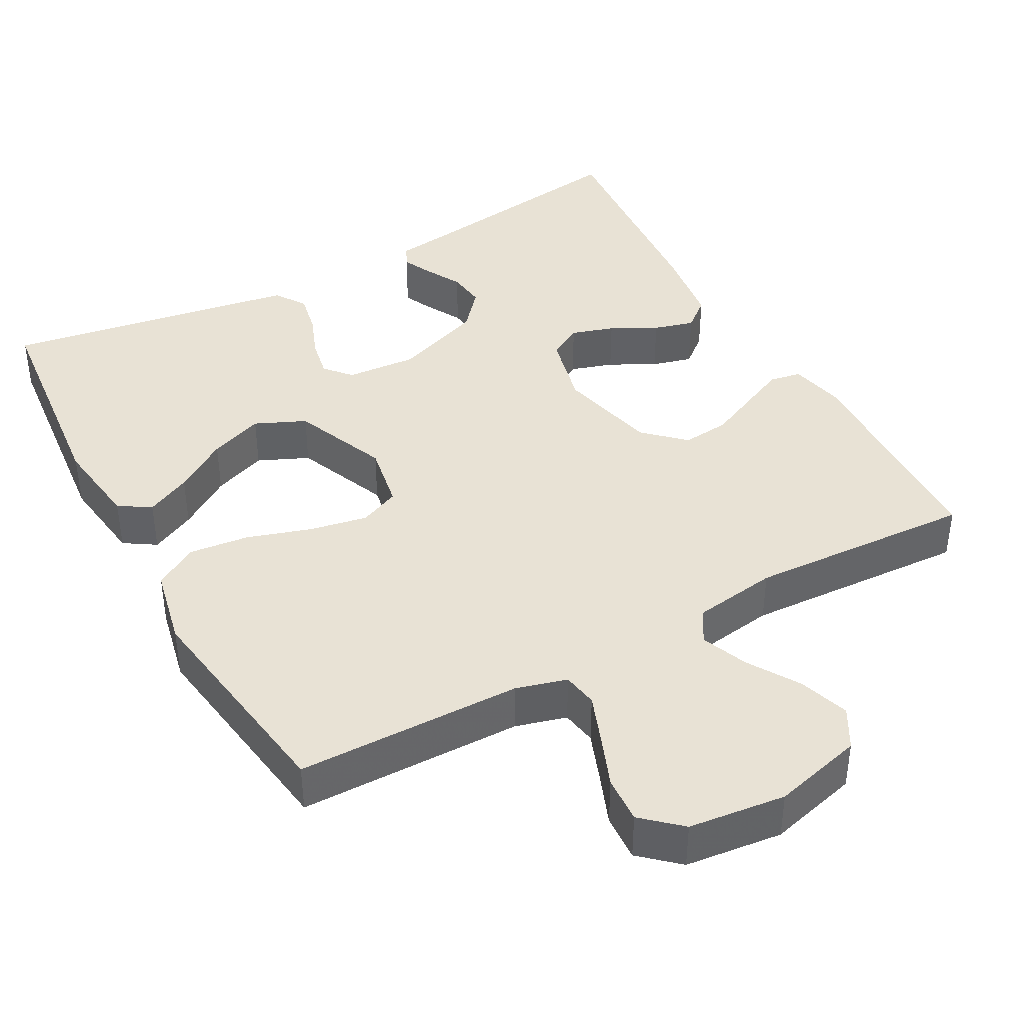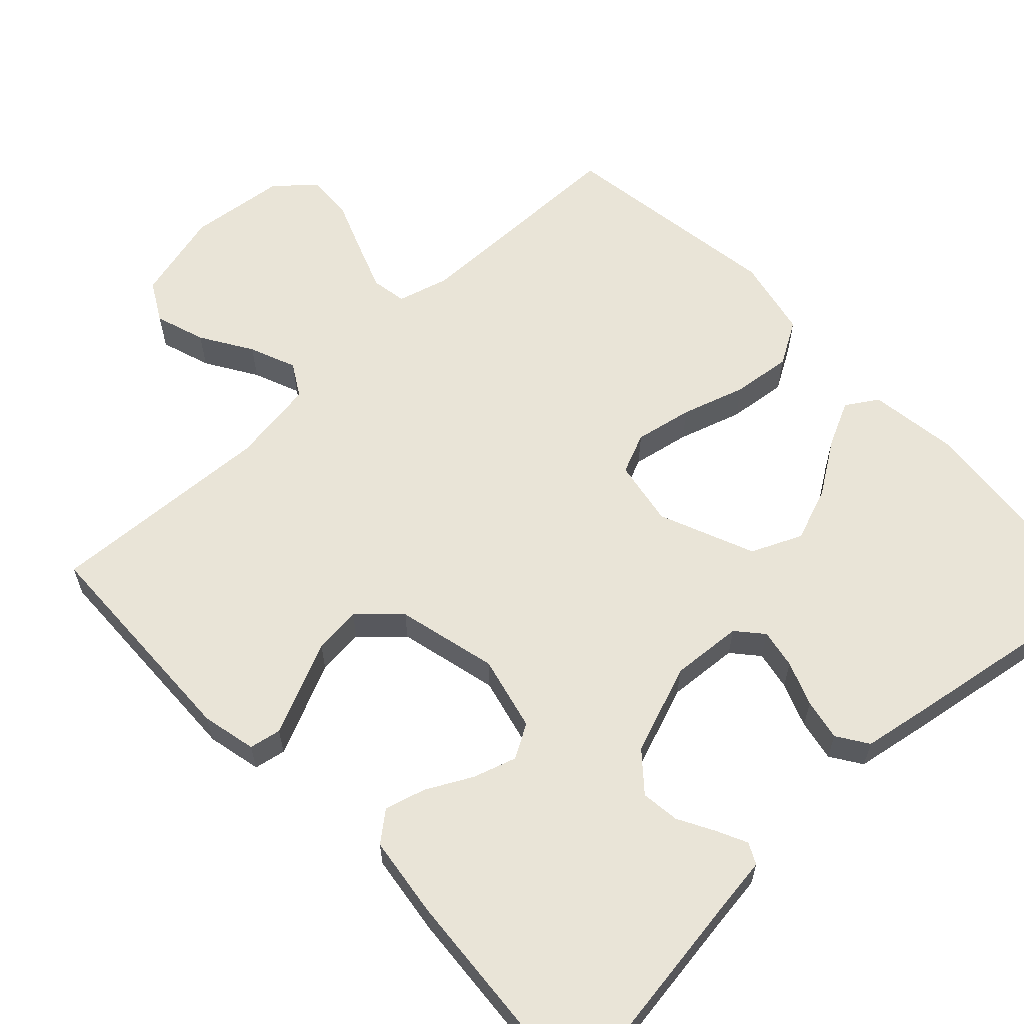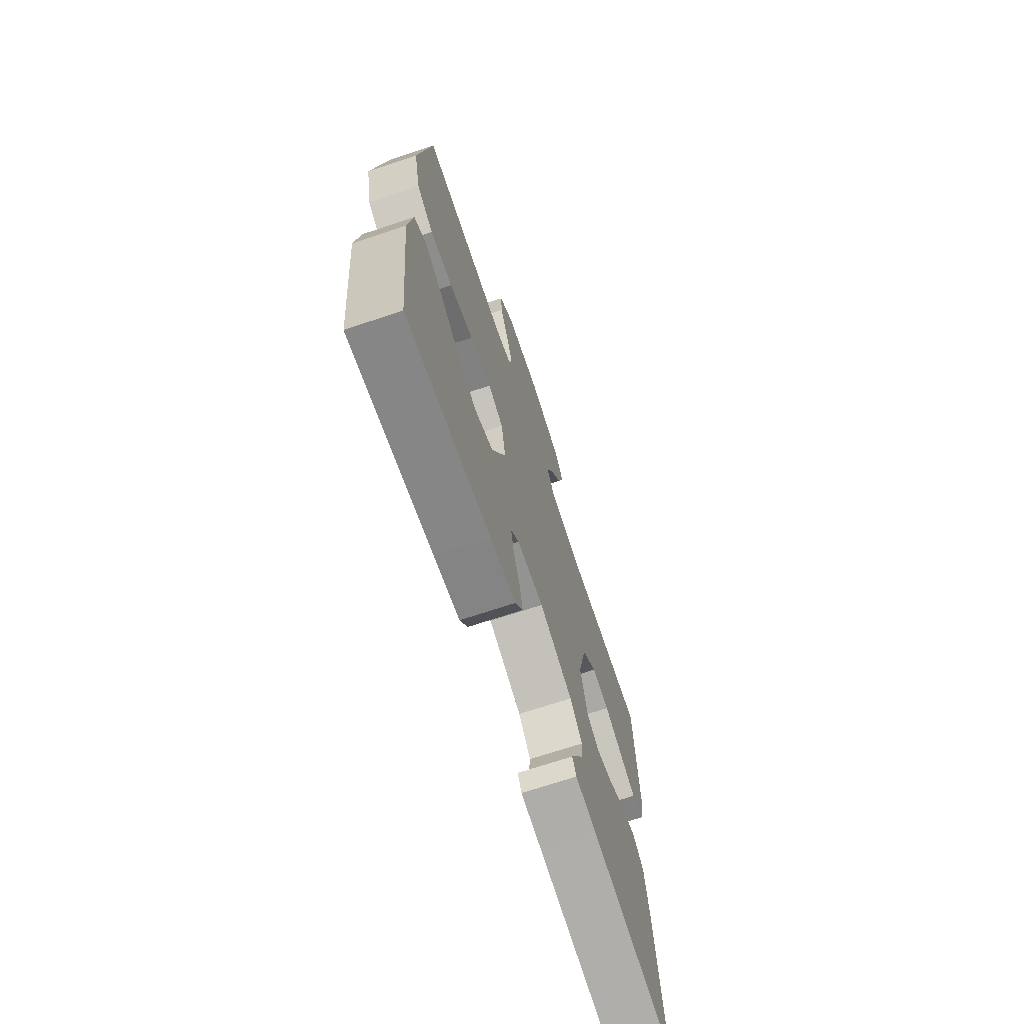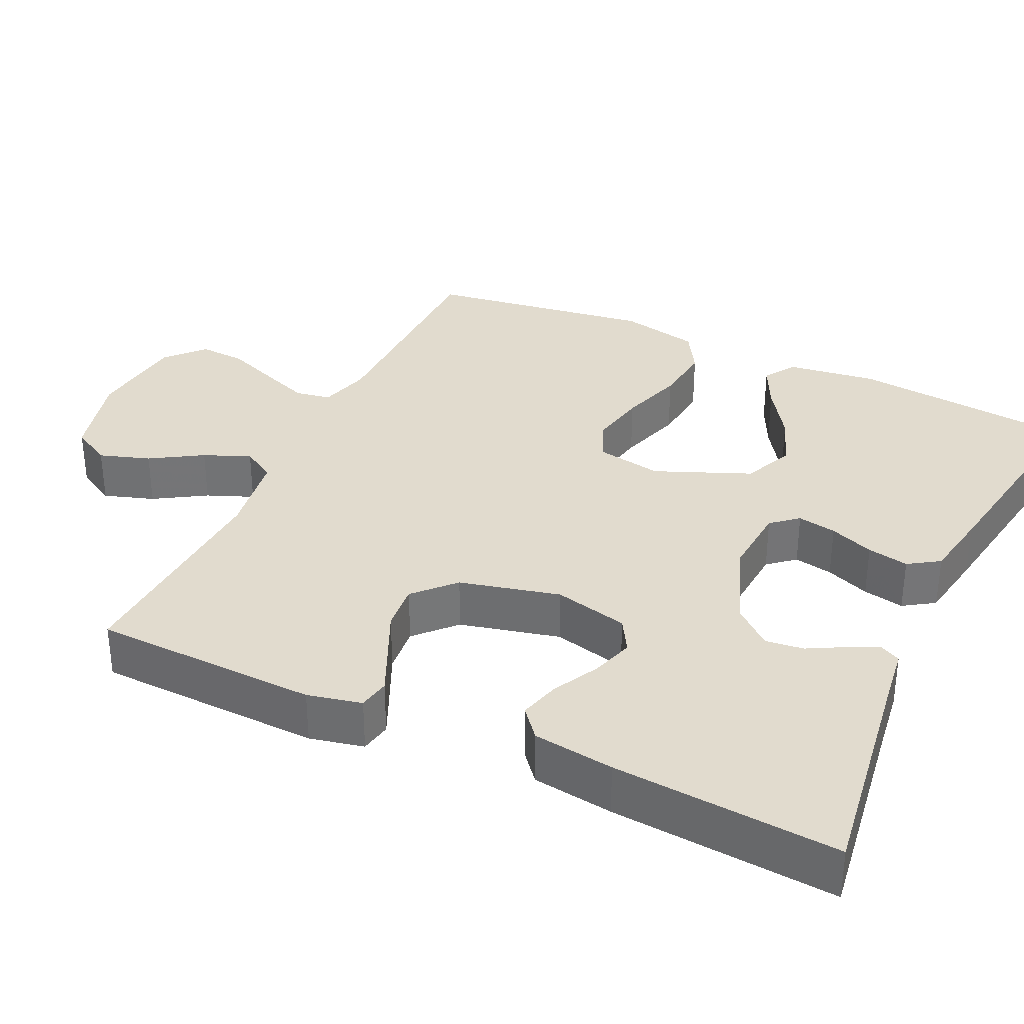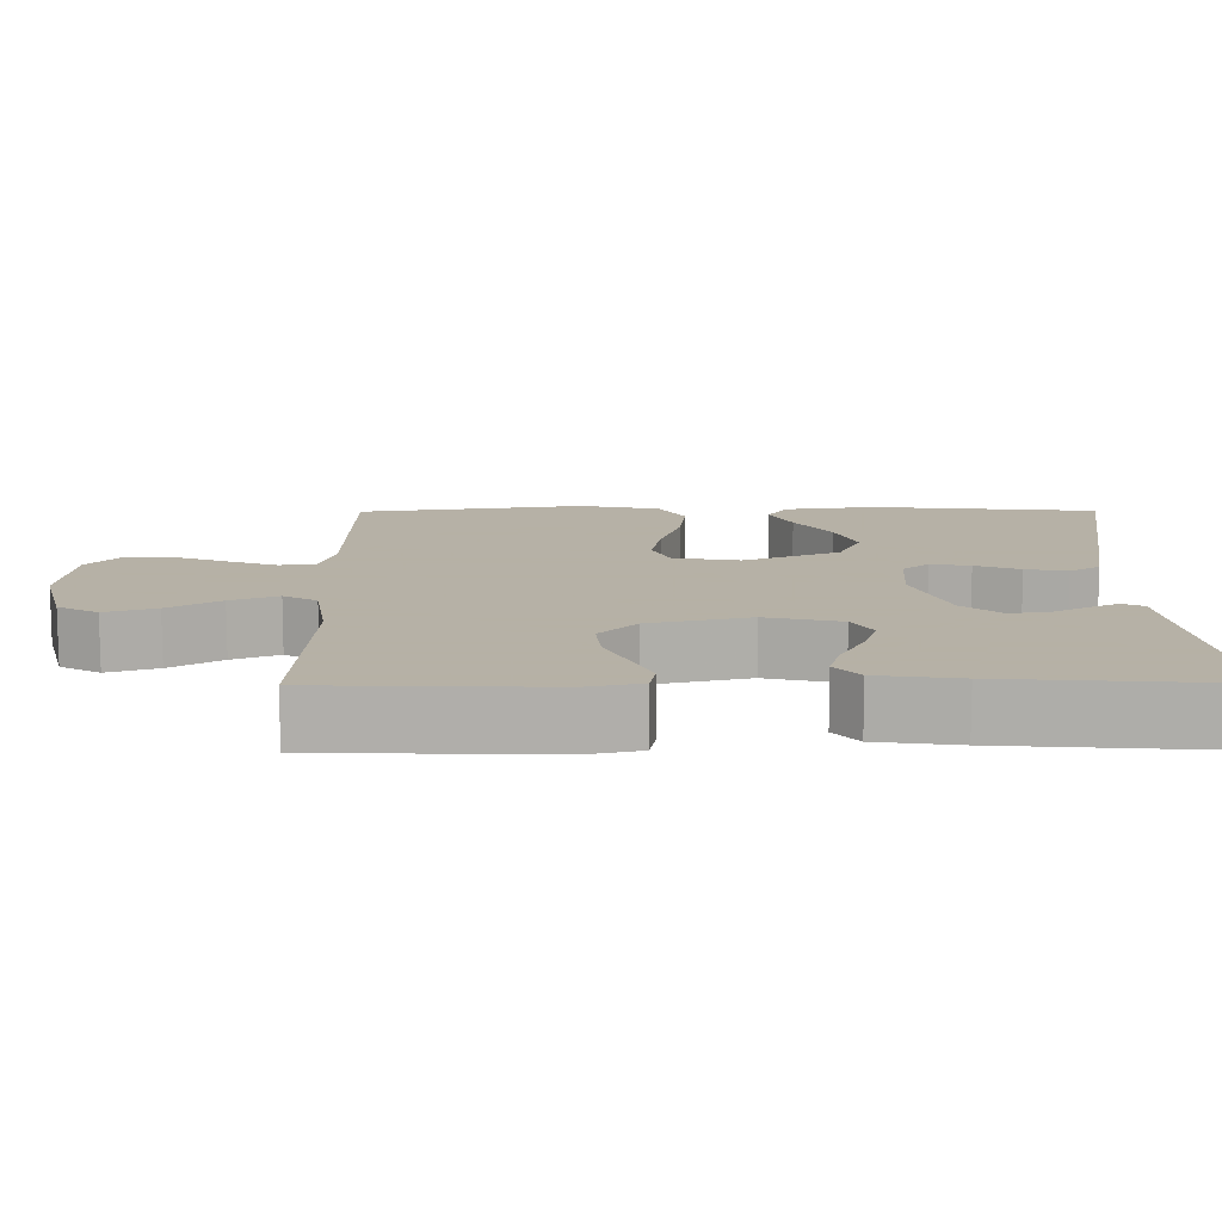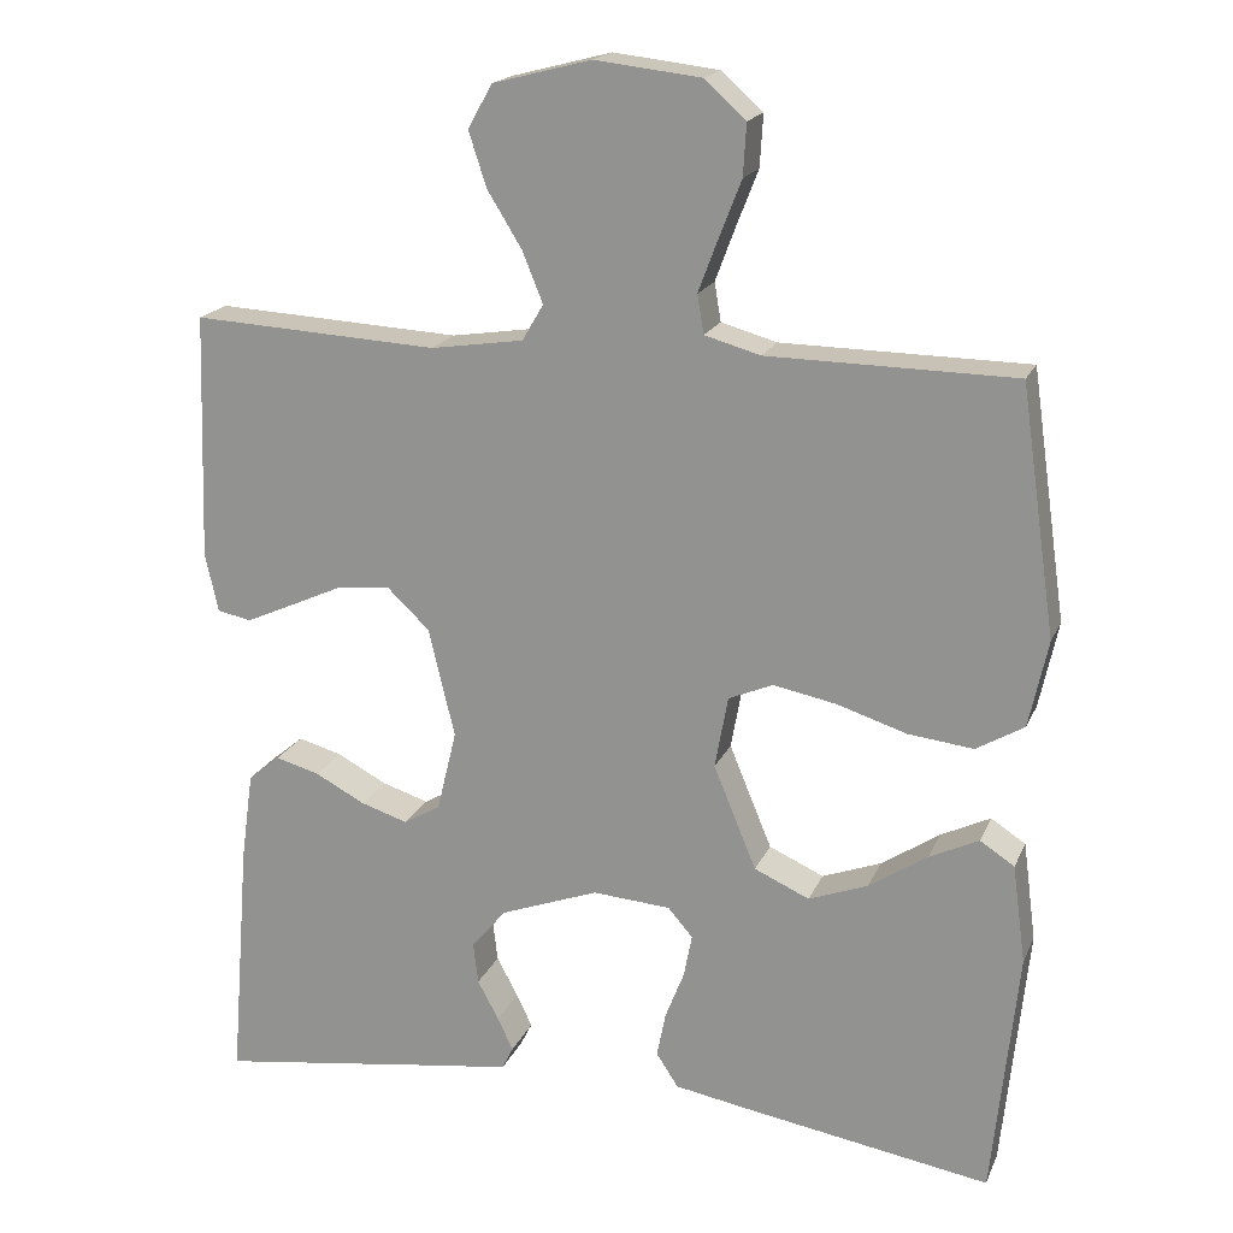
<metadata>
{"format":"obj","ext":"obj","renderer":"f3d","projection":"perspective","resolution":1024,"background":"white","views":[{"elev":40.8,"azim":-28.8,"up":"+Y"},{"elev":61.1,"azim":136.6,"up":"+Y"},{"elev":-70.5,"azim":-71.6,"up":"+Z"},{"elev":33.9,"azim":115.1,"up":"+Y"},{"elev":12.1,"azim":89.6,"up":"+Y"},{"elev":18.6,"azim":-161.8,"up":"+Z"}]}
</metadata>
<code>
v -0.5 0.07 -0.5
v -0.531 0.07 -0.2
v -0.515 0.07 -0.08
v -0.473 0.07 -0.053
v -0.413 0.07 -0.082
v -0.342 0.07 -0.129
v -0.27 0.07 -0.156
v -0.203 0.07 -0.126
v -0.151 0.07 0
v -0.167 0.07 0.088
v -0.221 0.07 0.111
v -0.298 0.07 0.096
v -0.383 0.07 0.069
v -0.462 0.07 0.06
v -0.52 0.07 0.094
v -0.543 0.07 0.2
v -0.5 0.07 0.5
v -0.2 0.07 0.504
v -0.132 0.07 0.523
v -0.124 0.07 0.57
v -0.148 0.07 0.634
v -0.175 0.07 0.703
v -0.179 0.07 0.766
v -0.129 0.07 0.811
v 0 0.07 0.826
v 0.12 0.07 0.795
v 0.15 0.07 0.742
v 0.128 0.07 0.675
v 0.086 0.07 0.607
v 0.061 0.07 0.545
v 0.087 0.07 0.501
v 0.2 0.07 0.484
v 0.5 0.07 0.5
v 0.51 0.07 0.2
v 0.494 0.07 0.128
v 0.452 0.07 0.12
v 0.394 0.07 0.146
v 0.328 0.07 0.176
v 0.265 0.07 0.182
v 0.213 0.07 0.133
v 0.181 0.07 0
v 0.205 0.07 -0.099
v 0.25 0.07 -0.125
v 0.307 0.07 -0.107
v 0.368 0.07 -0.075
v 0.422 0.07 -0.06
v 0.461 0.07 -0.092
v 0.476 0.07 -0.2
v 0.5 0.07 -0.5
v 0.2 0.07 -0.457
v 0.125 0.07 -0.447
v 0.111 0.07 -0.419
v 0.13 0.07 -0.379
v 0.156 0.07 -0.331
v 0.162 0.07 -0.28
v 0.119 0.07 -0.23
v 0 0.07 -0.186
v -0.095 0.07 -0.193
v -0.125 0.07 -0.228
v -0.115 0.07 -0.28
v -0.092 0.07 -0.339
v -0.081 0.07 -0.394
v -0.108 0.07 -0.435
v -0.2 0.07 -0.451
v -0.5 0 -0.5
v -0.531 0 -0.2
v -0.515 0 -0.08
v -0.473 0 -0.053
v -0.413 0 -0.082
v -0.342 0 -0.129
v -0.27 0 -0.156
v -0.203 0 -0.126
v -0.151 0 0
v -0.167 0 0.088
v -0.221 0 0.111
v -0.298 0 0.096
v -0.383 0 0.069
v -0.462 0 0.06
v -0.52 0 0.094
v -0.543 0 0.2
v -0.5 0 0.5
v -0.2 0 0.504
v -0.132 0 0.523
v -0.124 0 0.57
v -0.148 0 0.634
v -0.175 0 0.703
v -0.179 0 0.766
v -0.129 0 0.811
v 0 0 0.826
v 0.12 0 0.795
v 0.15 0 0.742
v 0.128 0 0.675
v 0.086 0 0.607
v 0.061 0 0.545
v 0.087 0 0.501
v 0.2 0 0.484
v 0.5 0 0.5
v 0.51 0 0.2
v 0.494 0 0.128
v 0.452 0 0.12
v 0.394 0 0.146
v 0.328 0 0.176
v 0.265 0 0.182
v 0.213 0 0.133
v 0.181 0 0
v 0.205 0 -0.099
v 0.25 0 -0.125
v 0.307 0 -0.107
v 0.368 0 -0.075
v 0.422 0 -0.06
v 0.461 0 -0.092
v 0.476 0 -0.2
v 0.5 0 -0.5
v 0.2 0 -0.457
v 0.125 0 -0.447
v 0.111 0 -0.419
v 0.13 0 -0.379
v 0.156 0 -0.331
v 0.162 0 -0.28
v 0.119 0 -0.23
v 0 0 -0.186
v -0.095 0 -0.193
v -0.125 0 -0.228
v -0.115 0 -0.28
v -0.092 0 -0.339
v -0.081 0 -0.394
v -0.108 0 -0.435
v -0.2 0 -0.451
f 4 5 6
f 3 4 6
f 2 3 6
f 1 2 6
f 64 1 6
f 63 64 6
f 62 63 6
f 61 62 6
f 60 61 6
f 59 60 6 7
f 58 59 7 8
f 57 58 8 9
f 56 57 9 10
f 52 53 54
f 51 52 54
f 50 51 54
f 50 54 55
f 49 50 55
f 48 49 55
f 47 48 55
f 46 47 55
f 45 46 55
f 44 45 55
f 43 44 55 56
f 36 37 38
f 35 36 38
f 34 35 38
f 33 34 38
f 32 33 38
f 31 32 38 39
f 30 31 39 40
f 27 28 29
f 26 27 29
f 25 26 29
f 24 25 29
f 23 24 29
f 22 23 29
f 21 22 29
f 20 21 29 30
f 30 40 41
f 20 30 41
f 19 20 41
f 16 17 18
f 15 16 18
f 14 15 18
f 13 14 18
f 12 13 18
f 11 12 18 19
f 42 43 56 10
f 10 11 19 41
f 10 41 42
f 70 69 68
f 70 68 67
f 70 67 66
f 70 66 65
f 70 65 128
f 70 128 127
f 70 127 126
f 70 126 125
f 70 125 124
f 71 70 124 123
f 72 71 123 122
f 73 72 122 121
f 74 73 121 120
f 118 117 116
f 118 116 115
f 118 115 114
f 119 118 114
f 119 114 113
f 119 113 112
f 119 112 111
f 119 111 110
f 119 110 109
f 119 109 108
f 120 119 108 107
f 102 101 100
f 102 100 99
f 102 99 98
f 102 98 97
f 102 97 96
f 103 102 96 95
f 104 103 95 94
f 93 92 91
f 93 91 90
f 93 90 89
f 93 89 88
f 93 88 87
f 93 87 86
f 93 86 85
f 94 93 85 84
f 105 104 94
f 105 94 84
f 105 84 83
f 82 81 80
f 82 80 79
f 82 79 78
f 82 78 77
f 82 77 76
f 83 82 76 75
f 74 120 107 106
f 105 83 75 74
f 106 105 74
f 1 65 66 2
f 2 66 67 3
f 3 67 68 4
f 4 68 69 5
f 5 69 70 6
f 6 70 71 7
f 7 71 72 8
f 8 72 73 9
f 9 73 74 10
f 10 74 75 11
f 11 75 76 12
f 12 76 77 13
f 13 77 78 14
f 14 78 79 15
f 15 79 80 16
f 16 80 81 17
f 17 81 82 18
f 18 82 83 19
f 19 83 84 20
f 20 84 85 21
f 21 85 86 22
f 22 86 87 23
f 23 87 88 24
f 24 88 89 25
f 25 89 90 26
f 26 90 91 27
f 27 91 92 28
f 28 92 93 29
f 29 93 94 30
f 30 94 95 31
f 31 95 96 32
f 32 96 97 33
f 33 97 98 34
f 34 98 99 35
f 35 99 100 36
f 36 100 101 37
f 37 101 102 38
f 38 102 103 39
f 39 103 104 40
f 40 104 105 41
f 41 105 106 42
f 42 106 107 43
f 43 107 108 44
f 44 108 109 45
f 45 109 110 46
f 46 110 111 47
f 47 111 112 48
f 48 112 113 49
f 49 113 114 50
f 50 114 115 51
f 51 115 116 52
f 52 116 117 53
f 53 117 118 54
f 54 118 119 55
f 55 119 120 56
f 56 120 121 57
f 57 121 122 58
f 58 122 123 59
f 59 123 124 60
f 60 124 125 61
f 61 125 126 62
f 62 126 127 63
f 63 127 128 64
f 64 128 65 1

</code>
